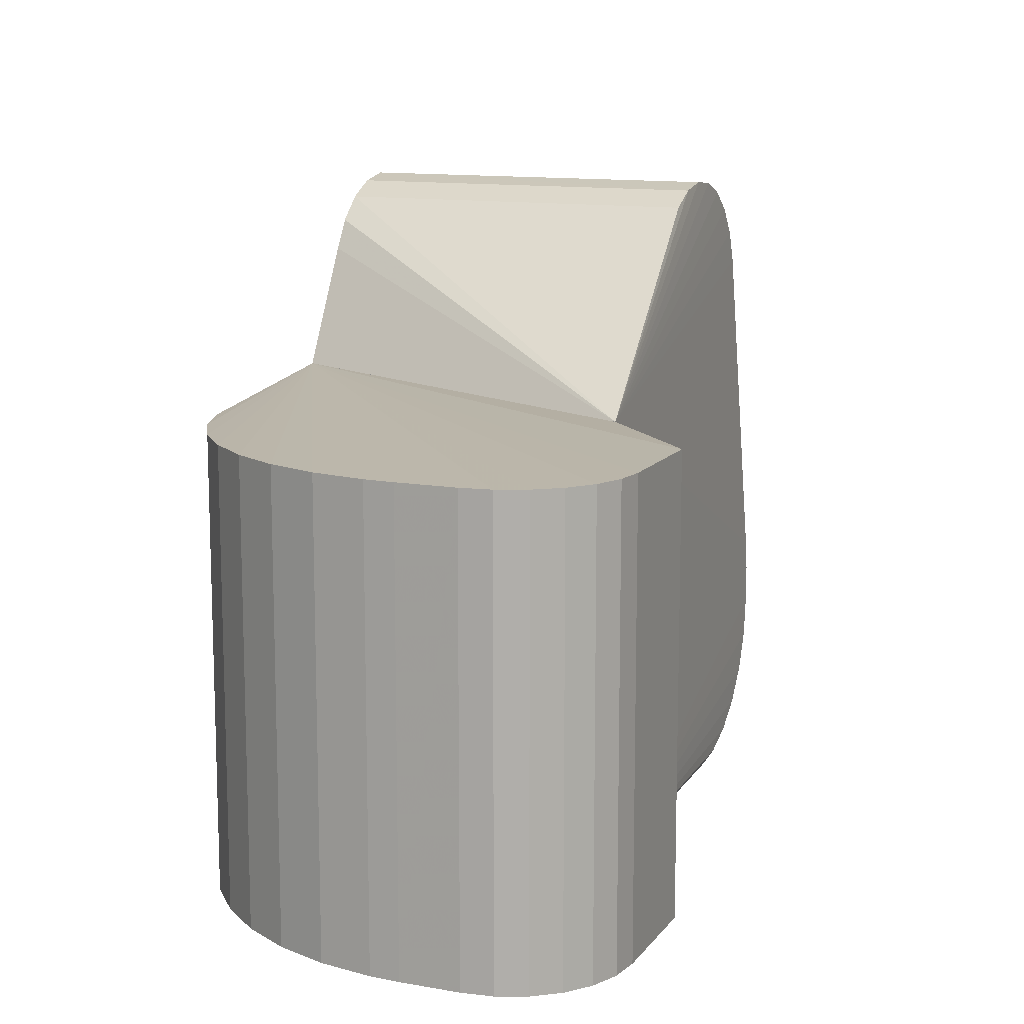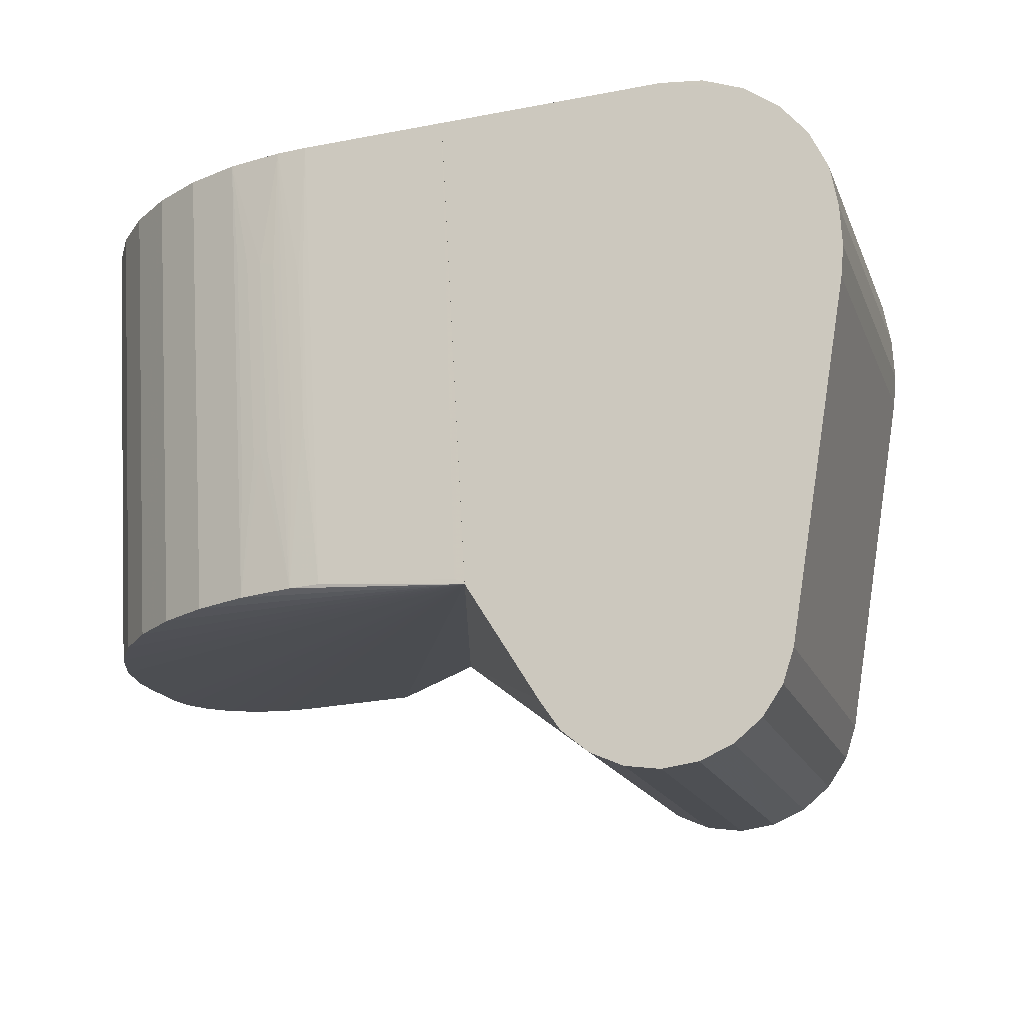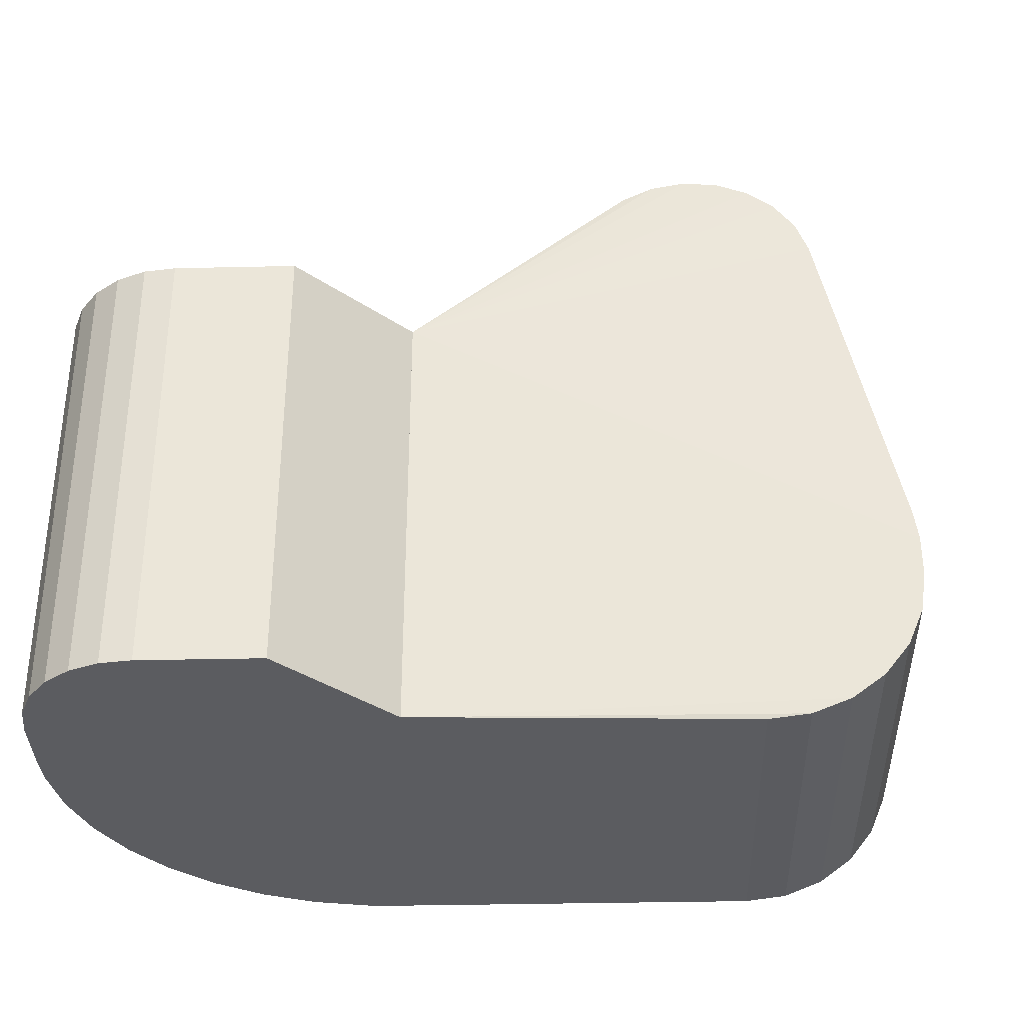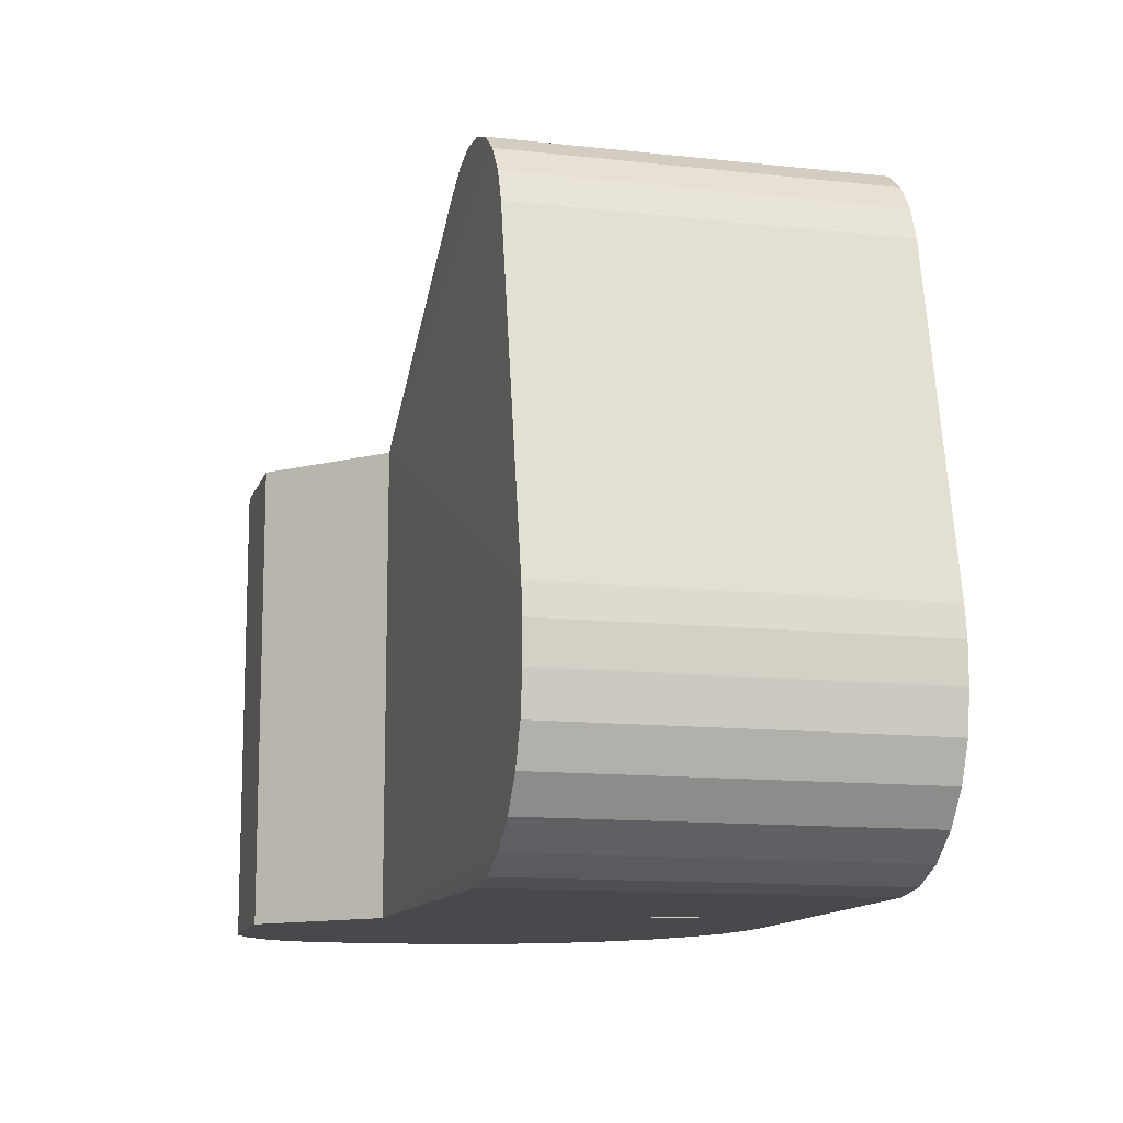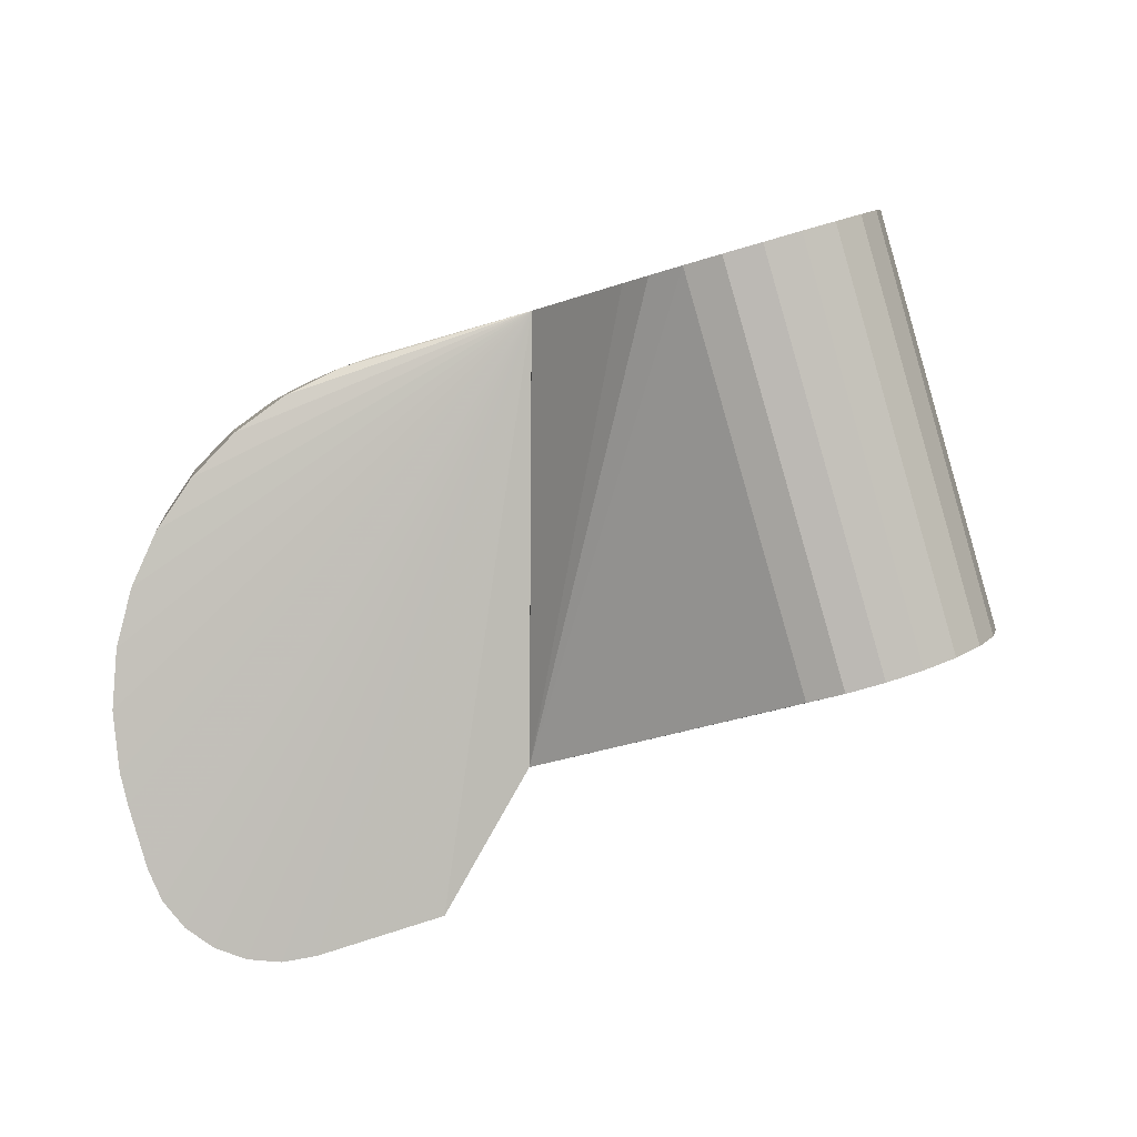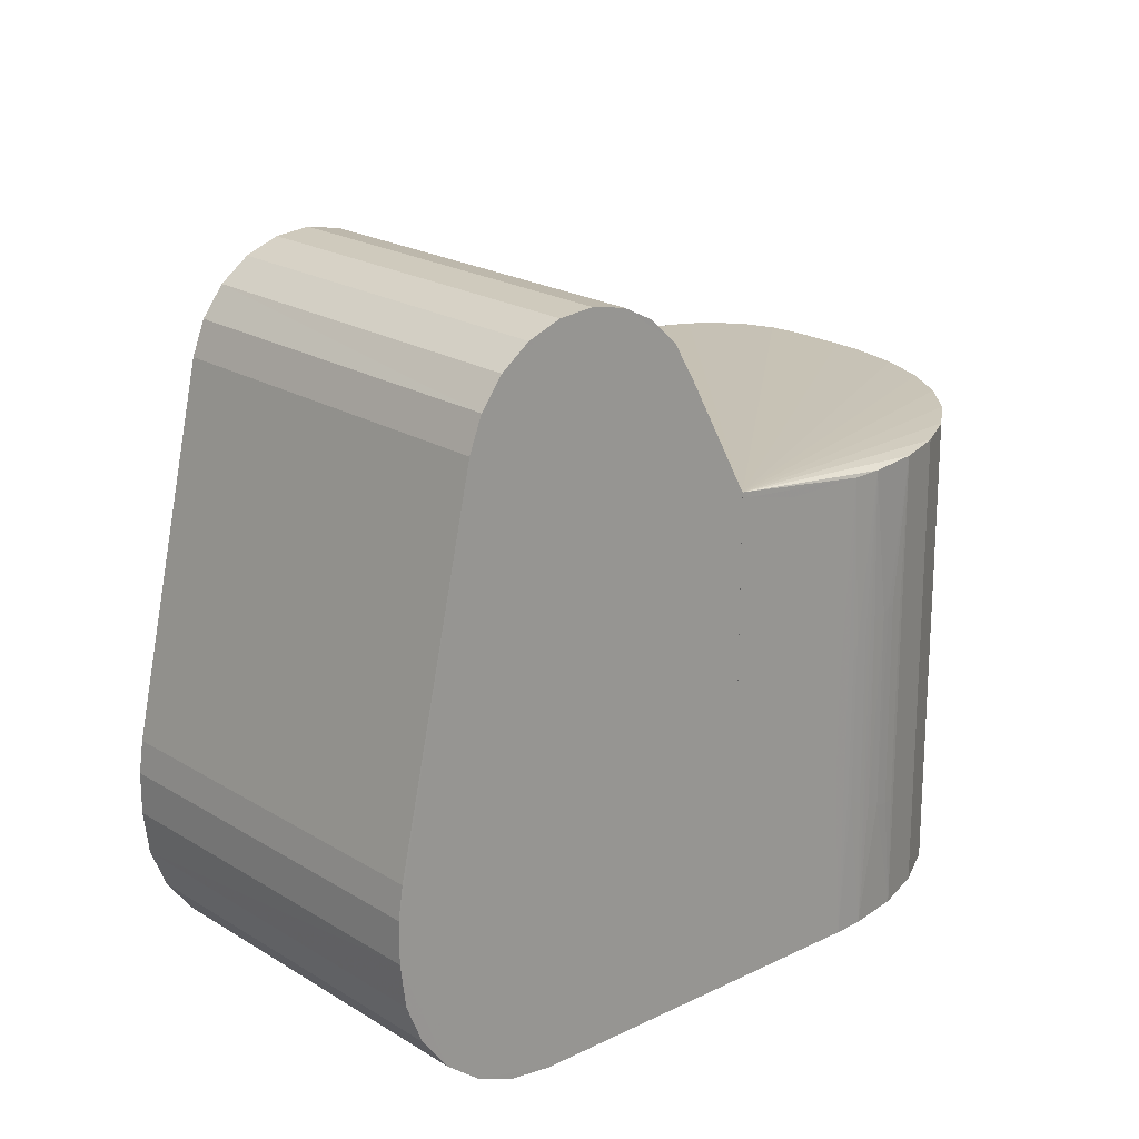
<metadata>
{"format":"obj","ext":"obj","renderer":"f3d","projection":"perspective","resolution":1024,"background":"white","views":[{"elev":12.3,"azim":-51.1,"up":"+Z"},{"elev":72.7,"azim":-3.1,"up":"+Y"},{"elev":-35.3,"azim":17.9,"up":"+Z"},{"elev":-12.3,"azim":91.4,"up":"+Z"},{"elev":3.1,"azim":-7.7,"up":"+Y"},{"elev":20.4,"azim":154.5,"up":"+Z"}]}
</metadata>
<code>
o geometry_0
v 0.003132 0.005856 -0.002278
v -0.005701 -0.000252 -0.002751
v -0.005143 0.00101 -0.002751
v -0.004376 0.002158 -0.002751
v -0.003424 0.003157 -0.002751
v -0.002313 0.003978 -0.002751
v -0.001079 0.004595 -0.002751
v -0.000366 0.00484 -0.002751
v 0.002893 0.005788 -0.002444
v 0.003132 0.005856 -0.01425
v 0.003132 -0.004383 -0.002751
v 0.001202 -0.007721 -0.002751
v -0.001677 -0.008558 -0.002751
v -0.002451 -0.008676 -0.002751
v -0.00323 -0.00859 -0.002751
v -0.00396 -0.008306 -0.002751
v -0.004591 -0.007842 -0.002751
v -0.005081 -0.007232 -0.002751
v -0.005395 -0.006515 -0.002751
v -0.005814 -0.005073 -0.002751
v -0.00599 -0.004341 -0.002751
v -0.006132 -0.002968 -0.002751
v -0.006034 -0.001591 -0.002751
v -0.005701 -0.000252 -0.01425
v -0.005143 0.00101 -0.01425
v -0.004376 0.002158 -0.01425
v -0.003424 0.003157 -0.01425
v -0.002313 0.003978 -0.01425
v -0.002215 0.004038 -0.00625
v -0.001901 0.004214 -0.006274
v -0.00173 0.004302 -0.006308
v -0.001551 0.004391 -0.006357
v -0.00121 0.004543 -0.006498
v -0.001079 0.004595 -0.01425
v -0.000942 0.004648 -0.01104
v -0.000911 0.004659 -0.006677
v -0.00063 0.004758 -0.006903
v -0.000521 0.004793 -0.007012
v -0.000366 0.00484 -0.01425
v -9.3e-05 0.00492 -0.00761
v 0.001625 0.005419 -0.002751
v -9.3e-05 0.00492 -0.01009
v 0.003132 -0.004383 -0.01425
v 0.001202 -0.007721 -0.01425
v -0.001677 -0.008558 -0.01425
v -0.002451 -0.008676 -0.01425
v -0.00323 -0.00859 -0.01425
v -0.00396 -0.008306 -0.01425
v -0.004591 -0.007842 -0.01425
v -0.005081 -0.007232 -0.01425
v -0.005395 -0.006515 -0.01425
v -0.005814 -0.005073 -0.01425
v -0.00599 -0.004341 -0.01425
v -0.006132 -0.002968 -0.01425
v -0.006034 -0.001591 -0.01425
v -0.001618 0.004358 -0.01136
v -0.001961 0.004181 -0.01143
v -0.002215 0.004038 -0.01145
v -0.001273 0.004516 -0.01123
v -0.000638 0.004755 -0.0108
v -0.000521 0.004793 -0.01069
f 1 3 2
f 1 4 3
f 1 5 4
f 1 6 5
f 1 7 6
f 1 8 7
f 1 9 8
f 1 10 9
f 1 43 10
f 1 11 43
f 1 12 11
f 1 13 12
f 1 14 13
f 1 15 14
f 1 16 15
f 1 17 16
f 1 18 17
f 1 19 18
f 1 20 19
f 1 21 20
f 1 22 21
f 1 23 22
f 1 2 23
f 2 25 24
f 2 3 25
f 2 55 23
f 2 24 55
f 3 26 25
f 3 4 26
f 4 27 26
f 4 5 27
f 5 28 27
f 5 6 28
f 6 58 28
f 6 29 58
f 6 30 29
f 6 31 30
f 6 7 31
f 7 32 31
f 7 33 32
f 7 34 33
f 7 35 34
f 7 36 35
f 7 37 36
f 7 8 37
f 8 38 37
f 8 61 38
f 8 39 61
f 8 42 39
f 8 40 42
f 8 41 40
f 8 9 41
f 9 42 41
f 9 39 42
f 9 10 39
f 10 34 39
f 10 28 34
f 10 27 28
f 10 26 27
f 10 25 26
f 10 24 25
f 10 55 24
f 10 54 55
f 10 53 54
f 10 52 53
f 10 51 52
f 10 50 51
f 10 49 50
f 10 48 49
f 10 47 48
f 10 46 47
f 10 45 46
f 10 44 45
f 10 43 44
f 11 44 43
f 11 12 44
f 12 45 44
f 12 13 45
f 13 46 45
f 13 14 46
f 14 47 46
f 14 15 47
f 15 48 47
f 15 16 48
f 16 49 48
f 16 17 49
f 17 50 49
f 17 18 50
f 18 51 50
f 18 19 51
f 19 52 51
f 19 20 52
f 20 53 52
f 20 21 53
f 21 54 53
f 21 22 54
f 22 55 54
f 22 23 55
f 28 56 34
f 28 57 56
f 28 58 57
f 29 57 58
f 29 30 57
f 30 31 57
f 31 56 57
f 31 32 56
f 32 59 56
f 32 33 59
f 33 34 59
f 34 60 39
f 34 35 60
f 34 56 59
f 35 37 60
f 35 36 37
f 37 61 60
f 37 38 61
f 39 60 61
f 40 41 42
o geometry_1
v 0.003133 -0.004385 -0.01425
v 0.01501 -0.000583 -0.01025
v 0.01488 -0.000621 -0.01128
v 0.01449 -0.000732 -0.01225
v 0.01388 -0.00091 -0.01308
v 0.01309 -0.001141 -0.01371
v 0.01216 -0.001411 -0.01411
v 0.01117 -0.001699 -0.01425
v 0.003133 0.005857 -0.01425
v 0.003133 -0.004385 -0.002751
v 0.01501 -0.000583 -0.009249
v 0.01236 0.008539 -0.01025
v 0.01223 0.0085 -0.01128
v 0.01184 0.008388 -0.01225
v 0.01123 0.008211 -0.01308
v 0.01044 0.00798 -0.01371
v 0.009511 0.00771 -0.01411
v 0.008517 0.007422 -0.01425
v 0.009717 0.007771 -0.01075
v 0.004482 0.006249 -0.000145
v 0.003133 0.005857 -0.002278
v 0.004706 0.006314 0.000697
v 0.005143 0.006441 0.001441
v 0.005759 0.00662 0.002032
v 0.008411 -0.002501 0.002032
v 0.009158 -0.002283 0.002425
v 0.009982 -0.002044 0.002588
v 0.01082 -0.001801 0.00251
v 0.0116 -0.001575 0.002197
v 0.01227 -0.00138 0.001673
v 0.01277 -0.001233 0.000976
v 0.01308 -0.001145 0.000163
v 0.0149 -0.000614 -0.008479
v 0.01236 0.008539 -0.009249
v 0.009782 0.00779 -0.00275
v 0.009617 0.007742 0.001673
v 0.008166 0.007319 0.00251
v 0.006508 0.006837 0.002425
v 0.007331 0.007076 0.002588
v 0.008948 0.007547 0.002197
v 0.01012 0.007889 0.000976
v 0.01042 0.007976 0.000163
v 0.01225 0.008507 -0.008479
f 62 64 63
f 62 65 64
f 62 66 65
f 62 67 66
f 62 68 67
f 62 69 68
f 62 79 69
f 62 70 79
f 62 82 70
f 62 71 82
f 62 72 71
f 62 63 72
f 63 95 72
f 63 73 95
f 63 64 73
f 64 75 74
f 64 65 75
f 64 74 73
f 65 76 75
f 65 66 76
f 66 77 76
f 66 67 77
f 67 78 77
f 67 68 78
f 68 79 78
f 68 69 79
f 70 73 79
f 70 80 73
f 70 81 80
f 70 82 81
f 71 83 82
f 71 84 83
f 71 85 84
f 71 86 85
f 71 87 86
f 71 88 87
f 71 89 88
f 71 90 89
f 71 91 90
f 71 92 91
f 71 93 92
f 71 94 93
f 71 72 94
f 72 95 94
f 73 96 95
f 73 80 96
f 73 77 79
f 73 76 77
f 73 75 76
f 73 74 75
f 77 78 79
f 80 81 96
f 81 84 96
f 81 82 84
f 82 83 84
f 84 97 96
f 84 98 97
f 84 99 98
f 84 85 99
f 85 87 99
f 85 86 87
f 87 100 99
f 87 88 100
f 88 98 100
f 88 89 98
f 89 101 98
f 89 90 101
f 90 91 101
f 91 97 101
f 91 102 97
f 91 92 102
f 92 93 102
f 93 103 102
f 93 104 103
f 93 94 104
f 94 95 104
f 95 103 104
f 95 102 103
f 95 97 102
f 95 96 97
f 97 98 101
f 98 99 100

</code>
